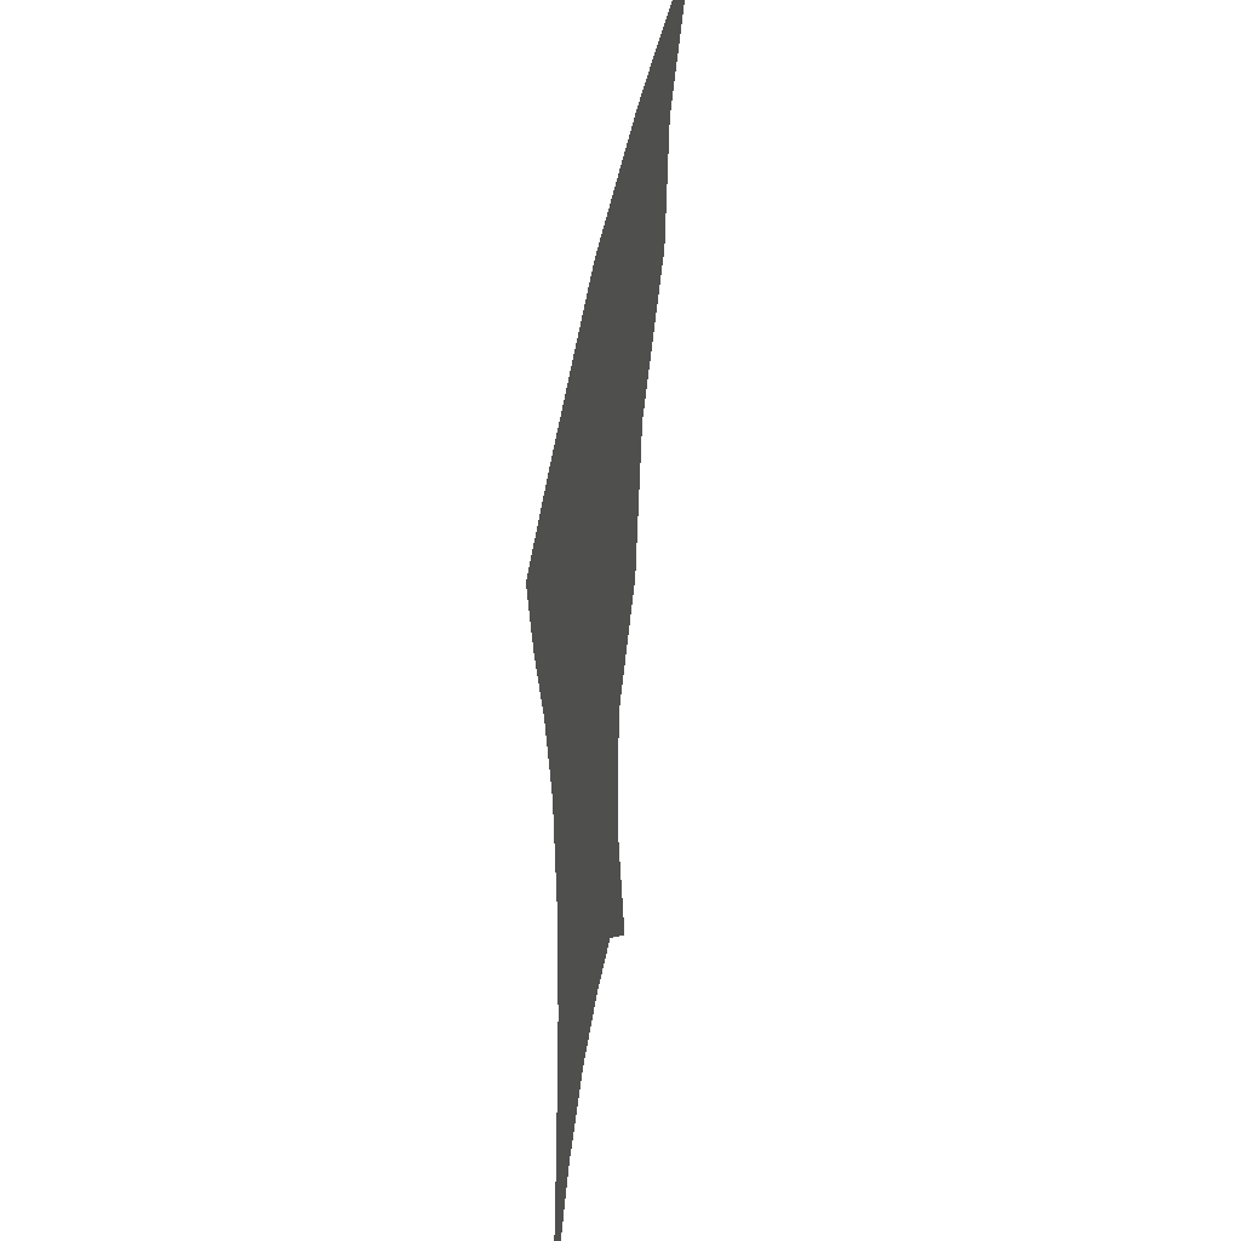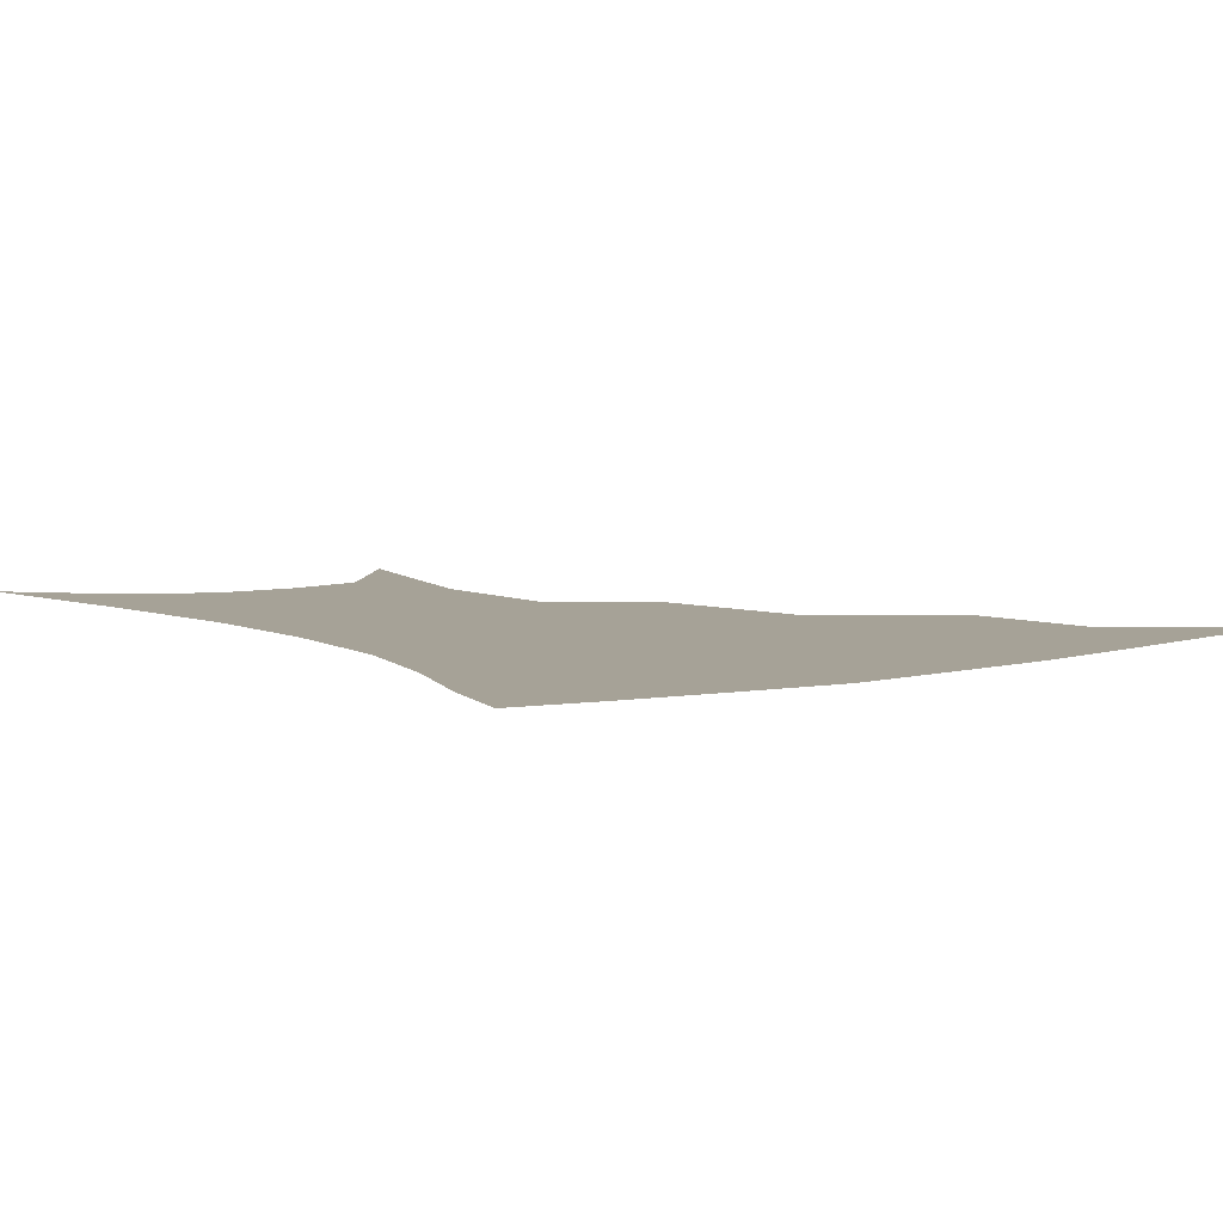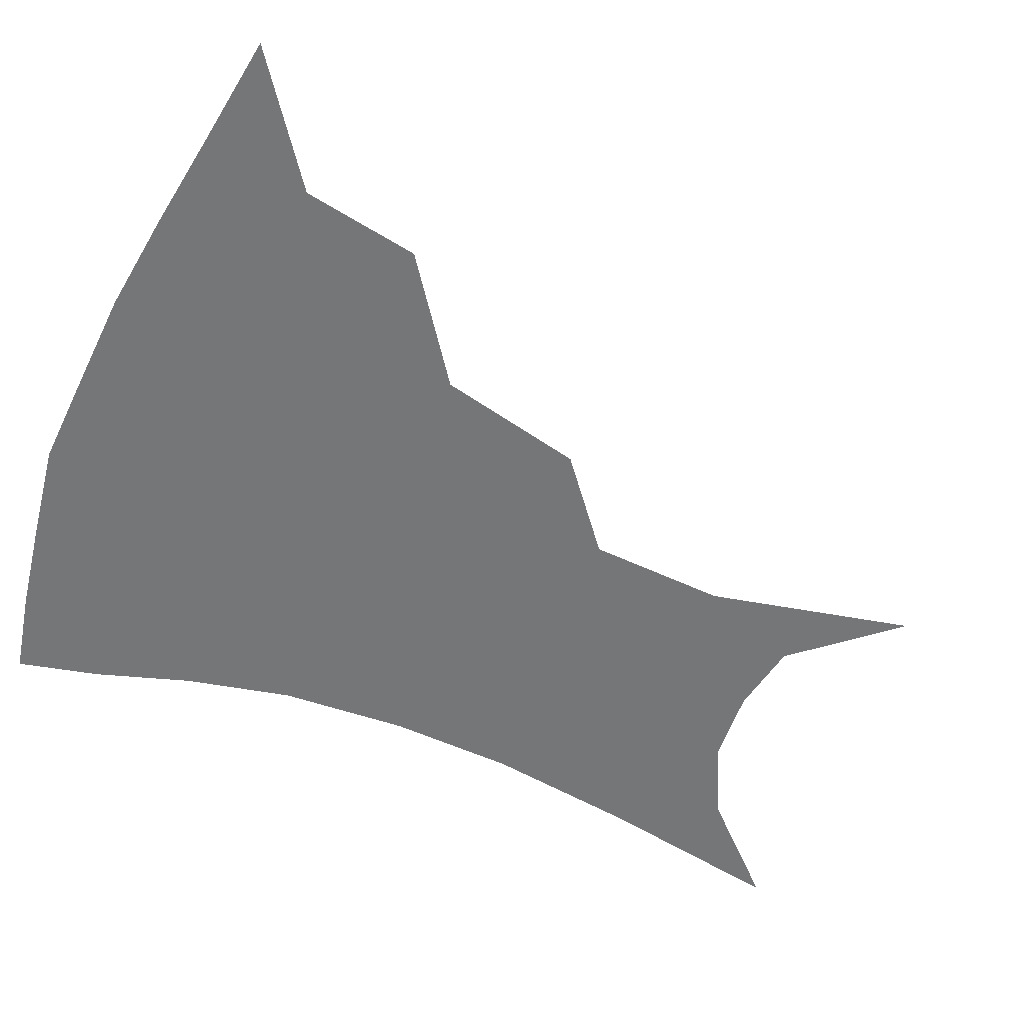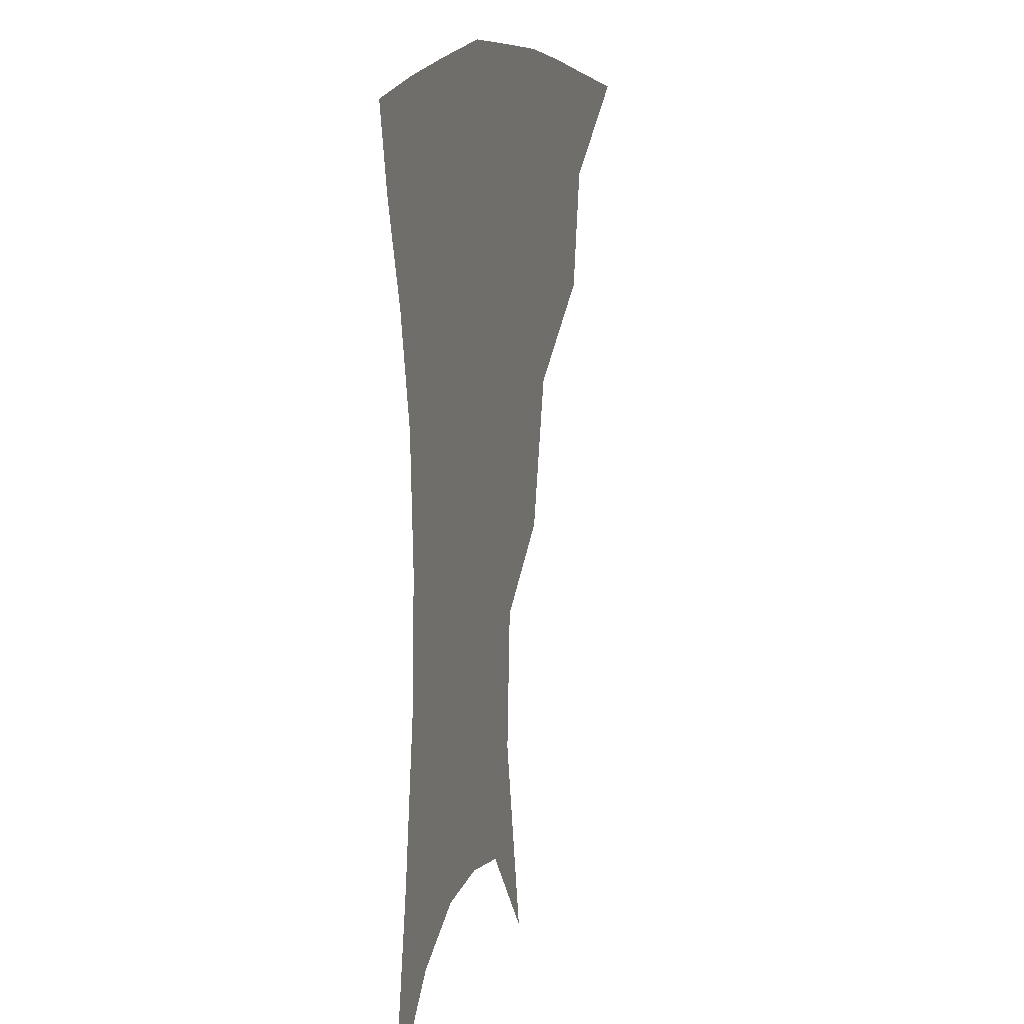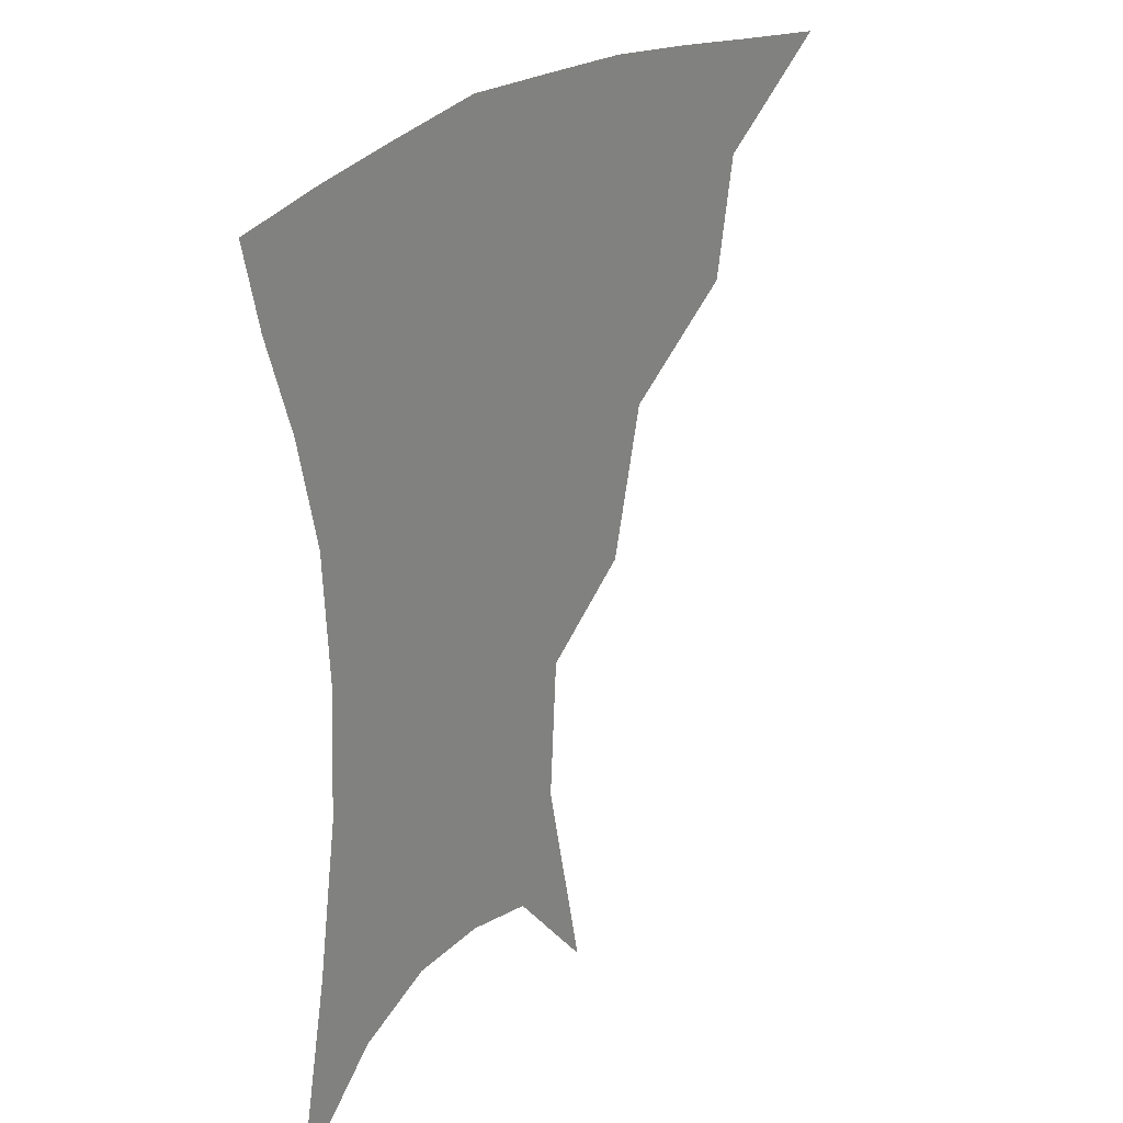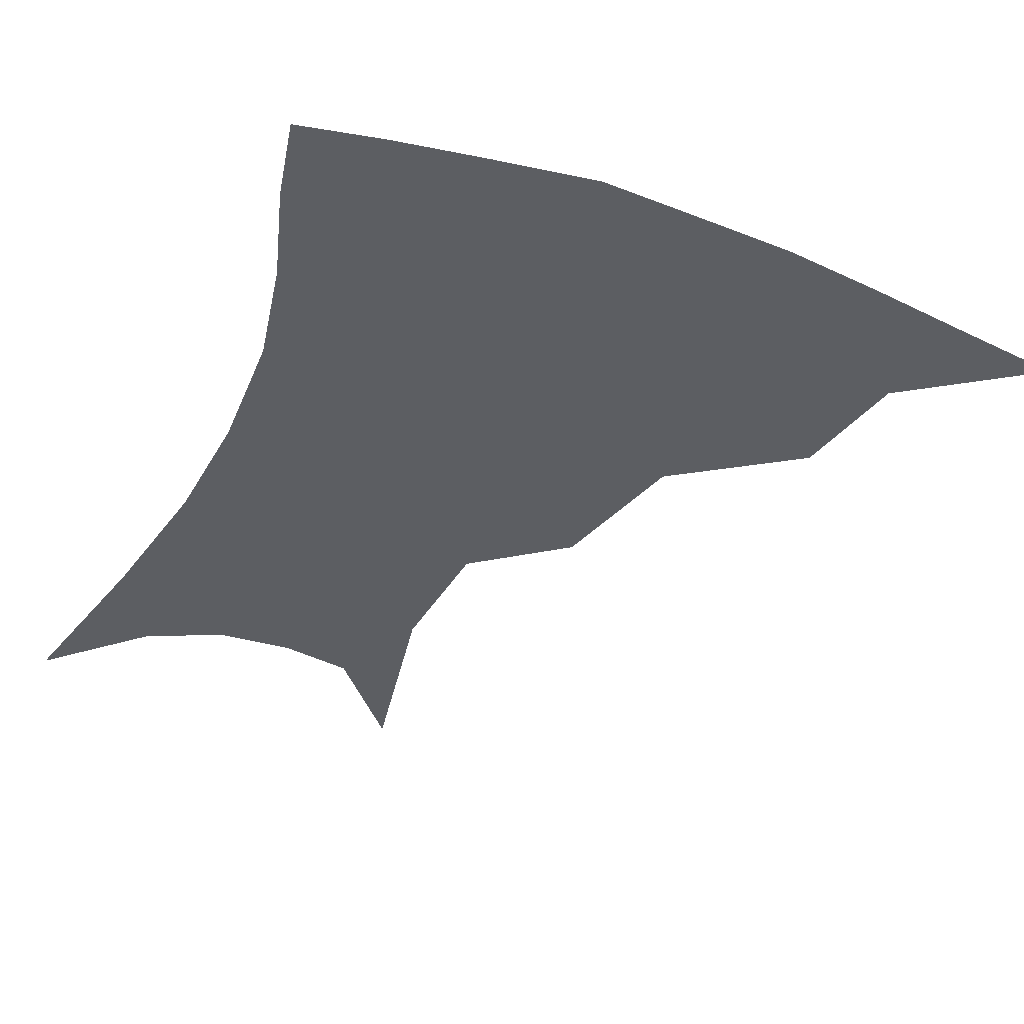
<metadata>
{"format":"obj","ext":"obj","renderer":"f3d","projection":"perspective","resolution":1024,"background":"white","views":[{"elev":45.3,"azim":98.8,"up":"+Y"},{"elev":6.5,"azim":145.1,"up":"+Z"},{"elev":-56.7,"azim":-112.4,"up":"+Z"},{"elev":12.0,"azim":106.1,"up":"+Y"},{"elev":26.8,"azim":127.6,"up":"+Y"},{"elev":-37.7,"azim":156.6,"up":"+Z"}]}
</metadata>
<code>
v 458.5 350.1 0
v 500.2 291.4 0
v 494.1 324.8 0
v 488.9 354.6 0
v 544.8 225.6 0
v 534.9 267 0
v 527.4 301 0
v 522.7 330.7 0
v 517.8 359.2 0
v 560.9 107.2 0
v 573.1 166.1 0
v 570.7 205.2 0
v 562.6 245 0
v 557.1 280.1 0
v 553.6 308.9 0
v 549.9 335 0
v 545.9 362.9 0
v 585.5 136.5 0
v 590.2 180 0
v 586.2 218.1 0
v 581.9 255.5 0
v 579.4 285.6 0
v 578.2 312.3 0
v 577.6 337.5 0
v 574.2 364.6 0
v 606 140.5 0
v 606.4 185 0
v 603 223.3 0
v 601 258.9 0
v 601.1 288.7 0
v 601.9 314.1 0
v 602.6 338.2 0
v 600.8 366.1 0
v 627.6 139.2 0
v 622.8 187.8 0
v 620.1 224.2 0
v 619.7 256.8 0
v 621.5 286.6 0
v 624.3 313.1 0
v 627.1 337.3 0
v 629.3 362.1 0
v 649.3 128.9 0
v 641 180.4 0
v 637.9 216.9 0
v 637.8 249.9 0
v 640.5 283.5 0
v 645.6 311.1 0
v 650.9 334.6 0
v 654.5 358.1 0
v 675.3 102.5 0
v 664.7 157.2 0
v 658.1 200.5 0
v 656.3 236.4 0
v 658.2 272.9 0
v 664.5 303.2 0
v 672.9 330.3 0
v 678 353.5 0
v 721 361 0
f 3 4 1
f 6 7 2
f 2 7 3
f 7 8 3
f 3 8 4
f 8 9 4
f 12 13 5
f 5 13 6
f 13 14 6
f 6 14 7
f 14 15 7
f 7 15 8
f 15 16 8
f 8 16 9
f 16 17 9
f 10 18 11
f 18 19 11
f 11 19 12
f 19 20 12
f 12 20 13
f 20 21 13
f 13 21 14
f 21 22 14
f 14 22 15
f 22 23 15
f 15 23 16
f 23 24 16
f 16 24 17
f 24 25 17
f 18 26 19
f 26 27 19
f 19 27 20
f 27 28 20
f 20 28 21
f 28 29 21
f 21 29 22
f 29 30 22
f 22 30 23
f 30 31 23
f 23 31 24
f 31 32 24
f 24 32 25
f 32 33 25
f 26 34 27
f 34 35 27
f 27 35 28
f 35 36 28
f 28 36 29
f 36 37 29
f 29 37 30
f 37 38 30
f 30 38 31
f 38 39 31
f 31 39 32
f 39 40 32
f 32 40 33
f 40 41 33
f 34 42 35
f 42 43 35
f 35 43 36
f 43 44 36
f 36 44 37
f 44 45 37
f 37 45 38
f 45 46 38
f 38 46 39
f 46 47 39
f 39 47 40
f 47 48 40
f 40 48 41
f 48 49 41
f 42 50 43
f 50 51 43
f 43 51 44
f 51 52 44
f 44 52 45
f 52 53 45
f 45 53 46
f 53 54 46
f 46 54 47
f 54 55 47
f 47 55 48
f 55 56 48
f 48 56 49
f 56 57 49

</code>
